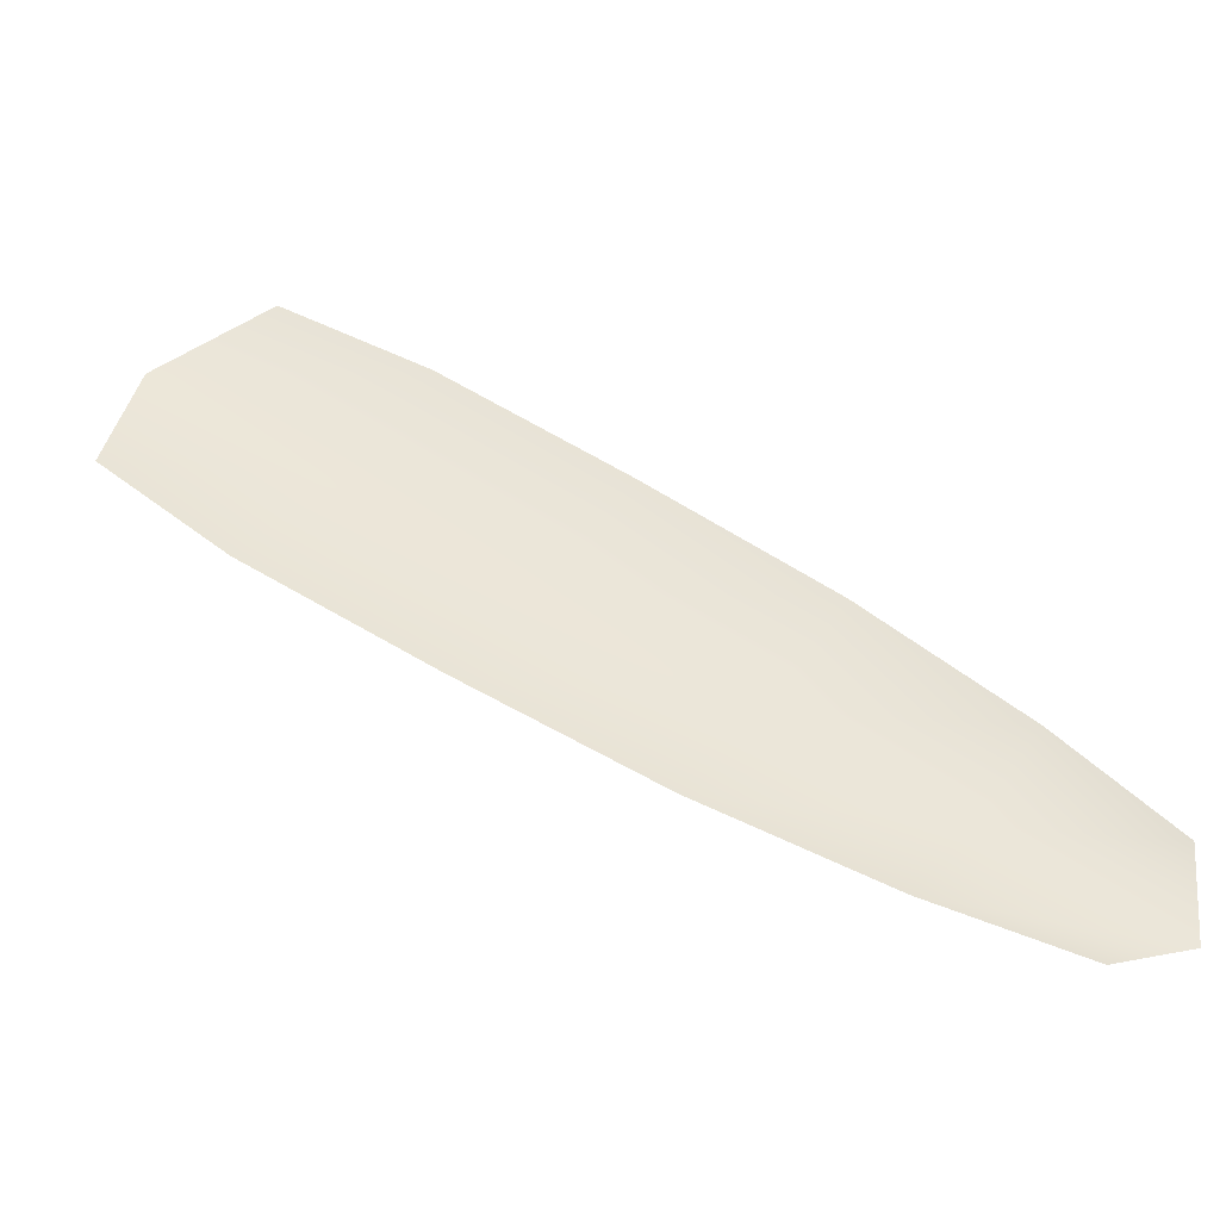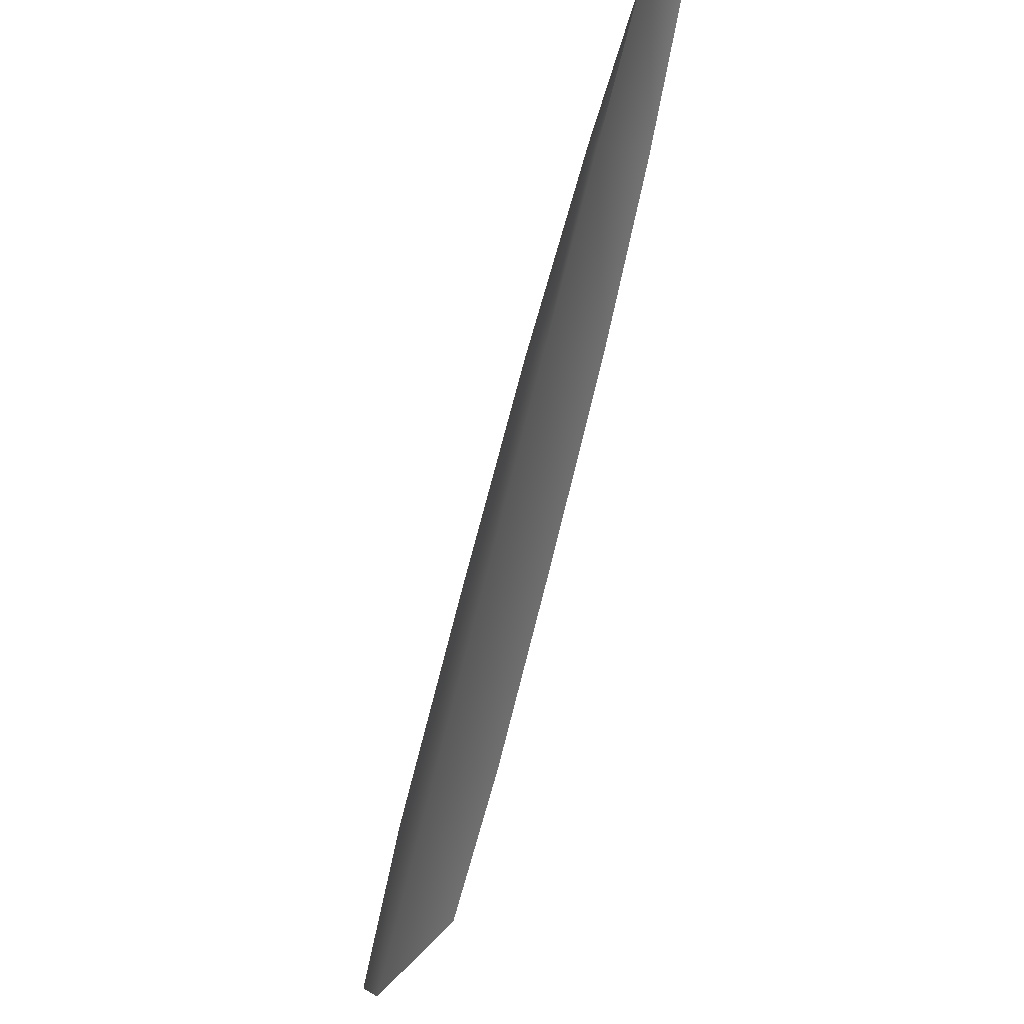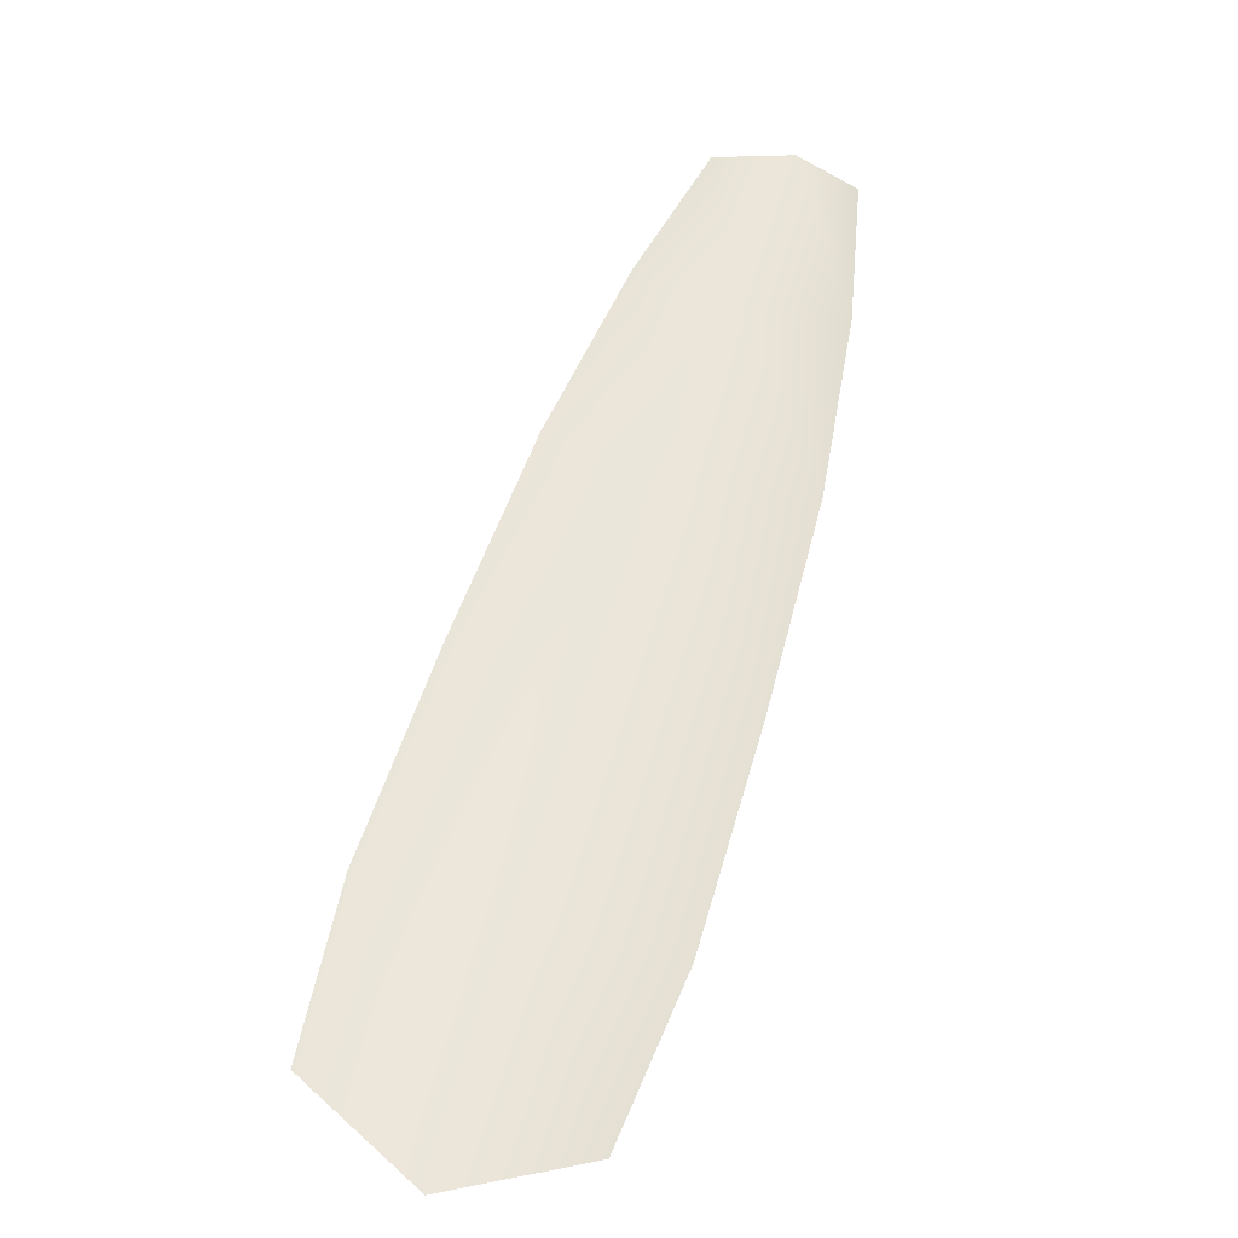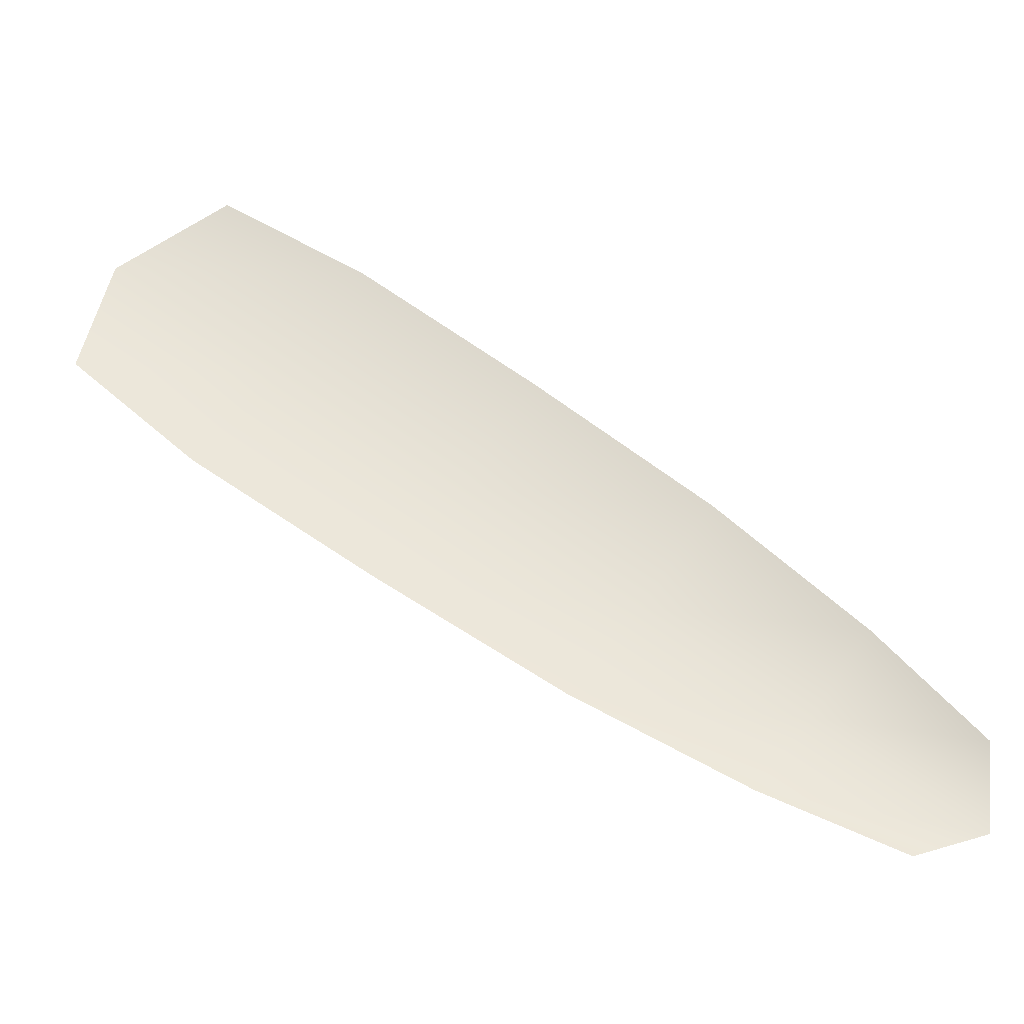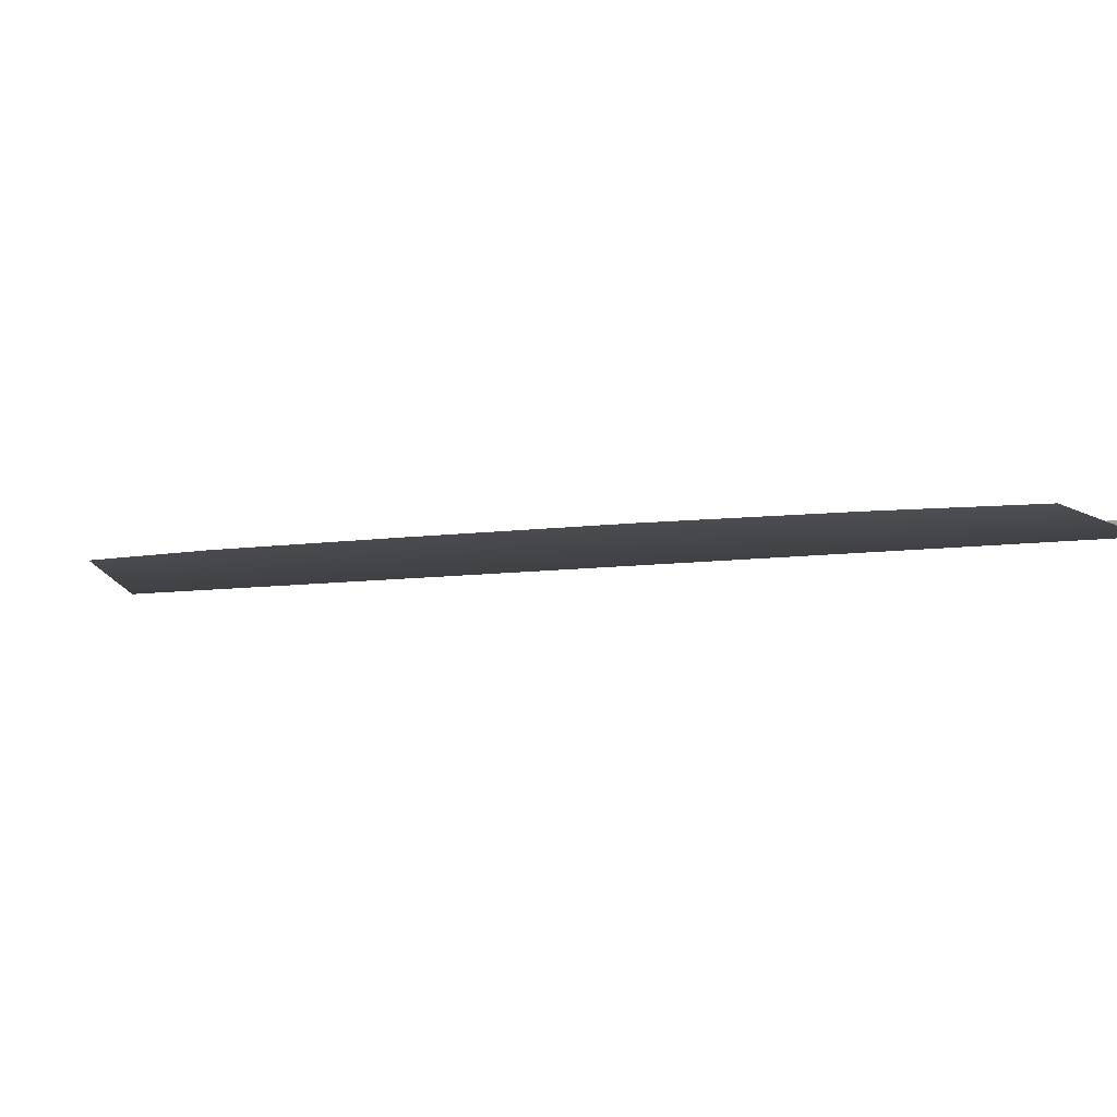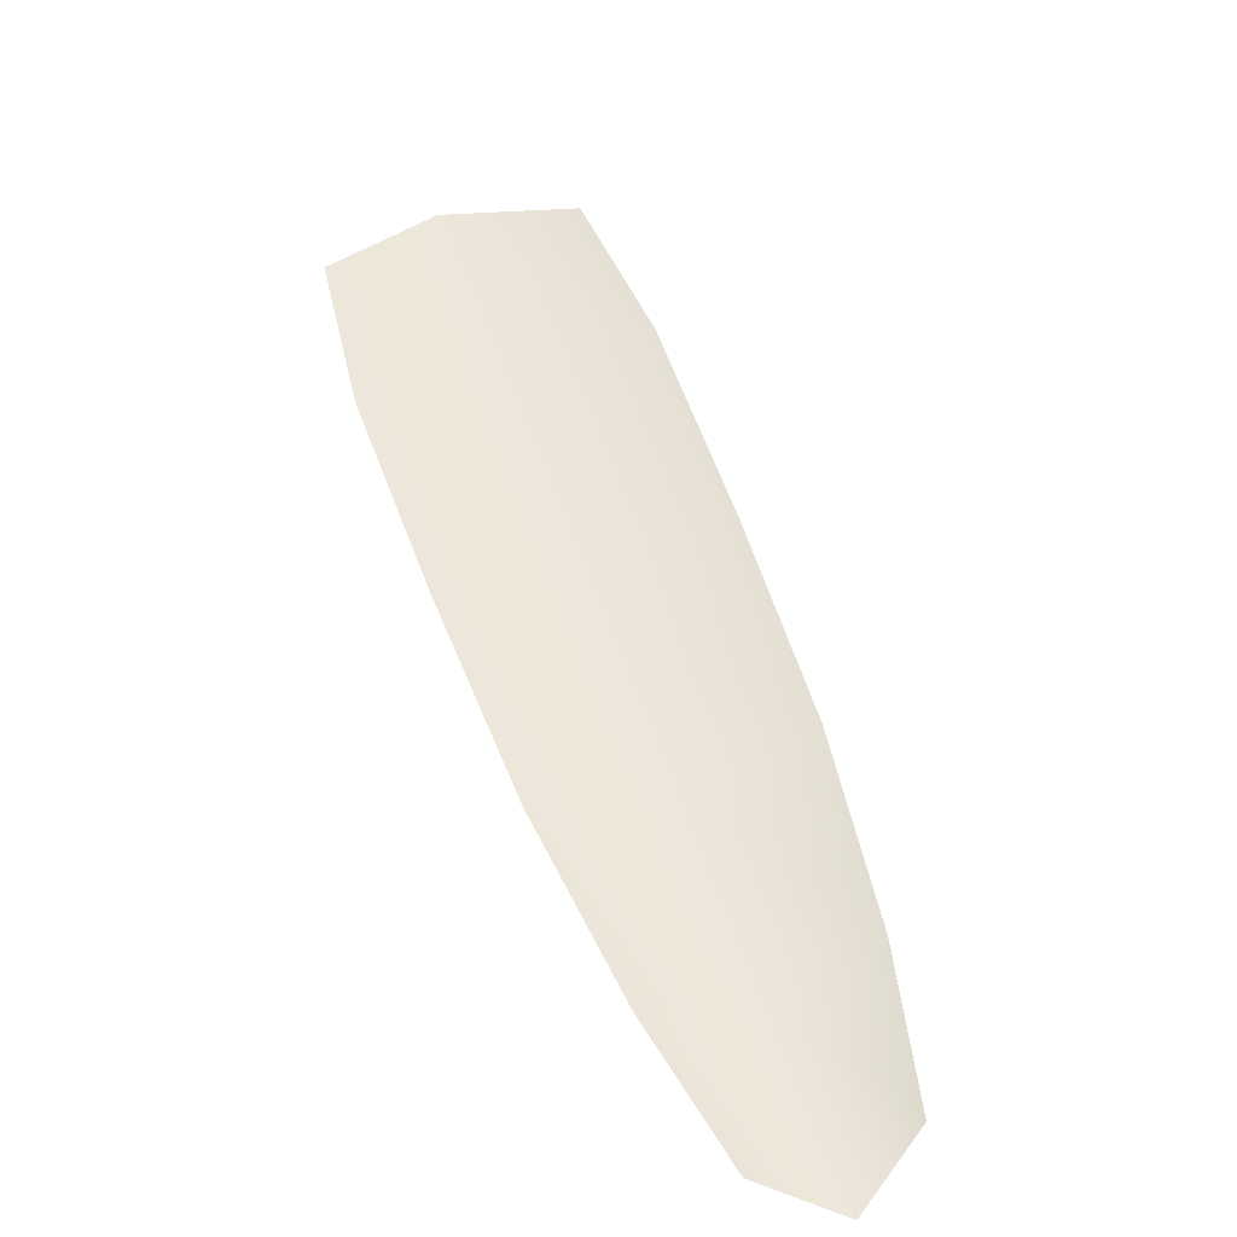
<metadata>
{"format":"obj","ext":"obj","renderer":"f3d","projection":"perspective","resolution":1024,"background":"white","views":[{"elev":49.1,"azim":-91.7,"up":"+Y"},{"elev":45.5,"azim":114.1,"up":"+Z"},{"elev":56.1,"azim":159.3,"up":"+Y"},{"elev":62.4,"azim":-91.3,"up":"+Y"},{"elev":-5.3,"azim":-94.4,"up":"+Y"},{"elev":52.3,"azim":-55.7,"up":"+Y"}]}
</metadata>
<code>
o feather_tail_secondary_007
v 0.003891 0.0556 -0.07173
v 0.007178 0.0556 -0.06922
v 0.004711 0.05493 -0.0694
v 0.005881 0.0556 -0.07587
v 0.008879 0.0556 -0.08095
v 0.01475 0.0556 -0.07648
v 0.01064 0.0556 -0.07224
v 0.008263 0.05493 -0.07406
v 0.01181 0.05493 -0.07872
v 0.02004 0.0556 -0.09548
v 0.01662 0.0556 -0.09179
v 0.01268 0.0556 -0.08643
v 0.01902 0.0556 -0.0816
v 0.02314 0.0556 -0.08683
v 0.02579 0.0556 -0.09109
v 0.02392 0.05493 -0.09461
v 0.01988 0.05493 -0.08931
v 0.01585 0.05493 -0.08402
f 3 1 4 8
f 8 4 5 9
f 2 3 8 7
f 7 8 9 6
f 9 5 12 18
f 18 12 11 17
f 17 11 10 16
f 6 9 18 13
f 13 18 17 14
f 14 17 16 15

</code>
